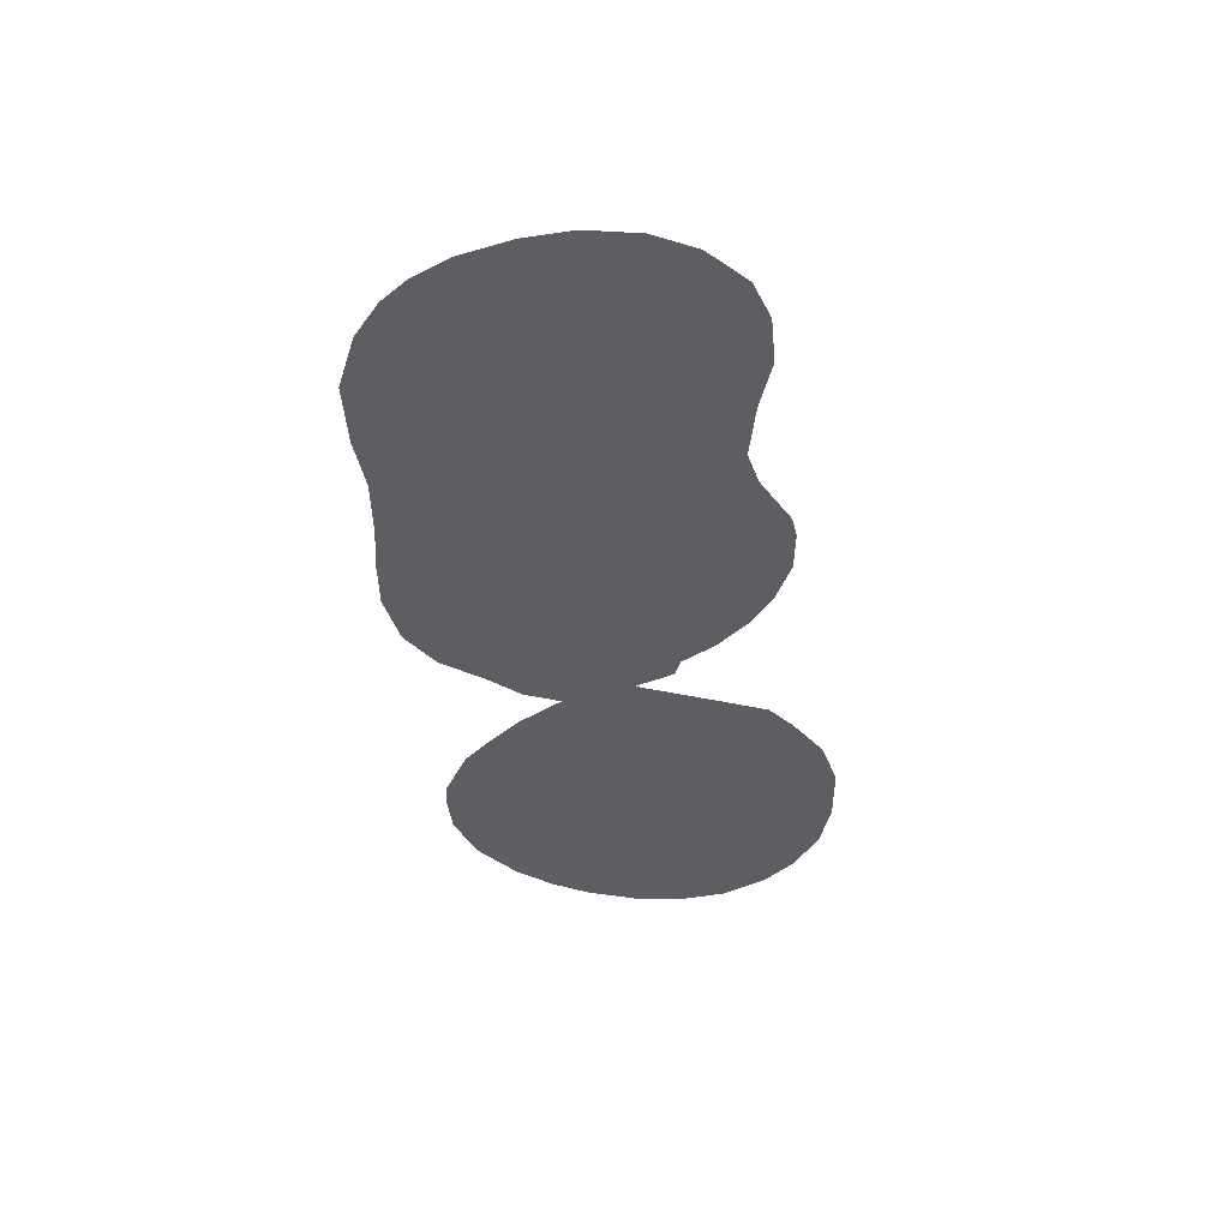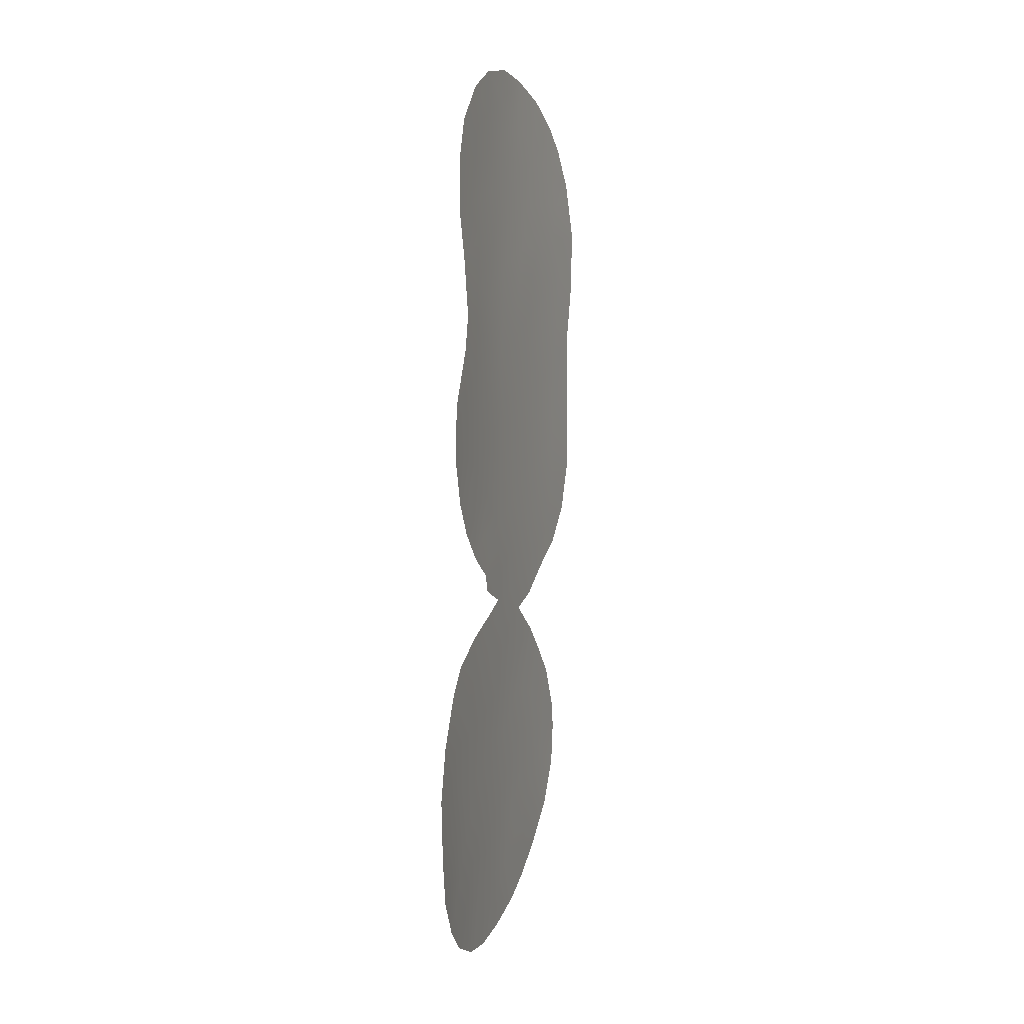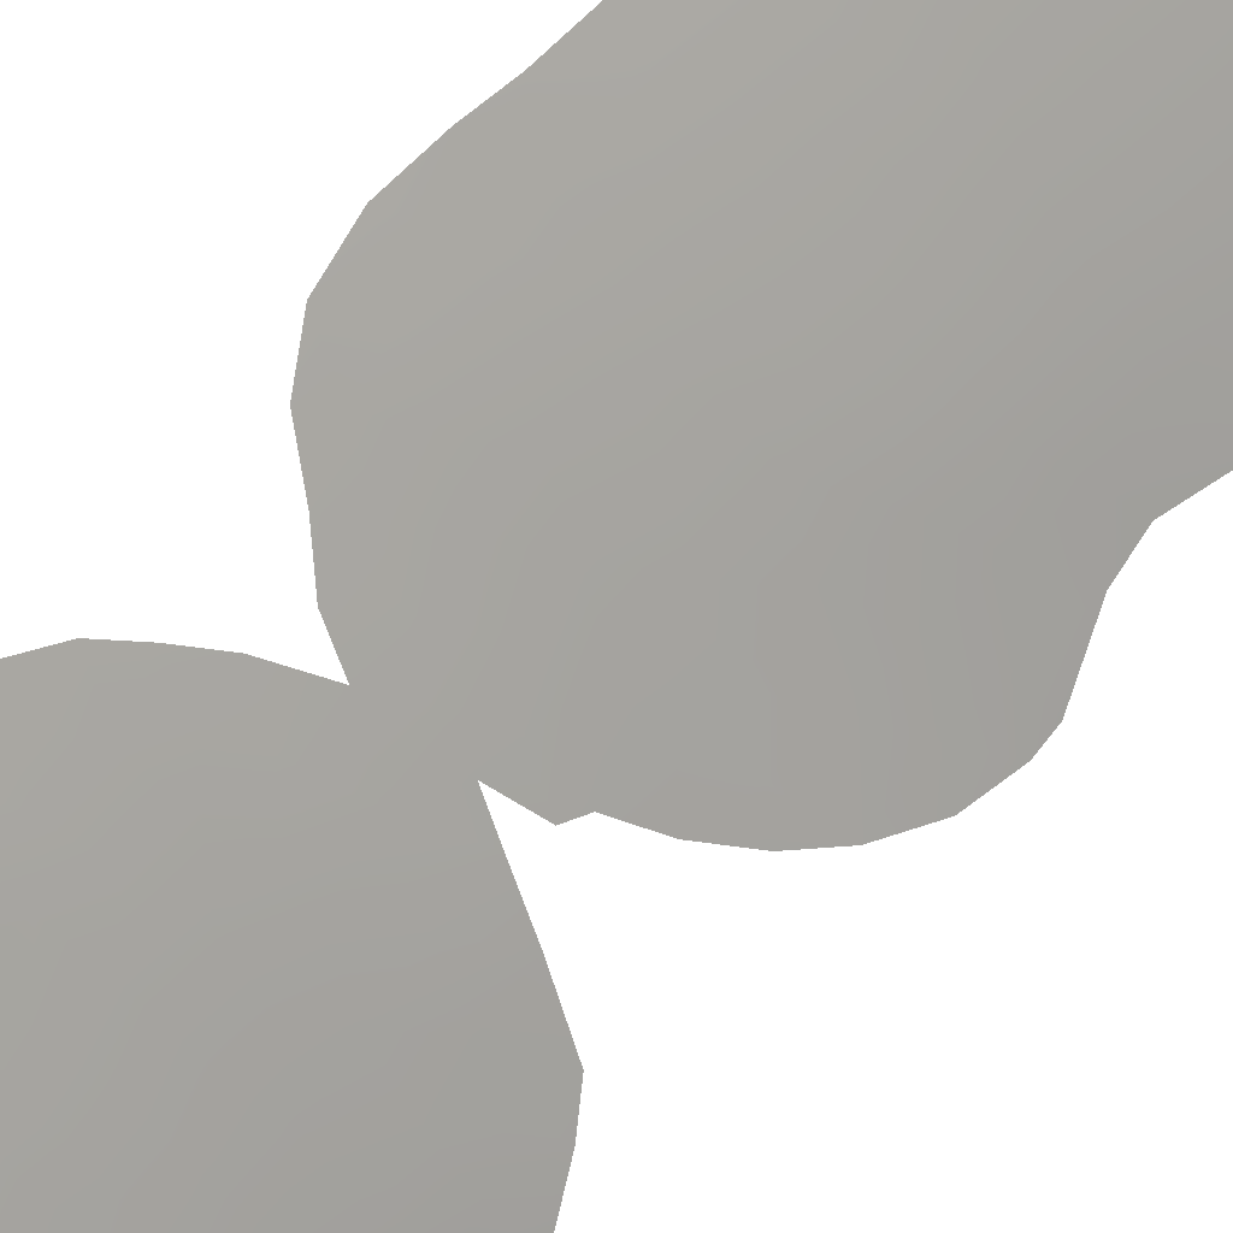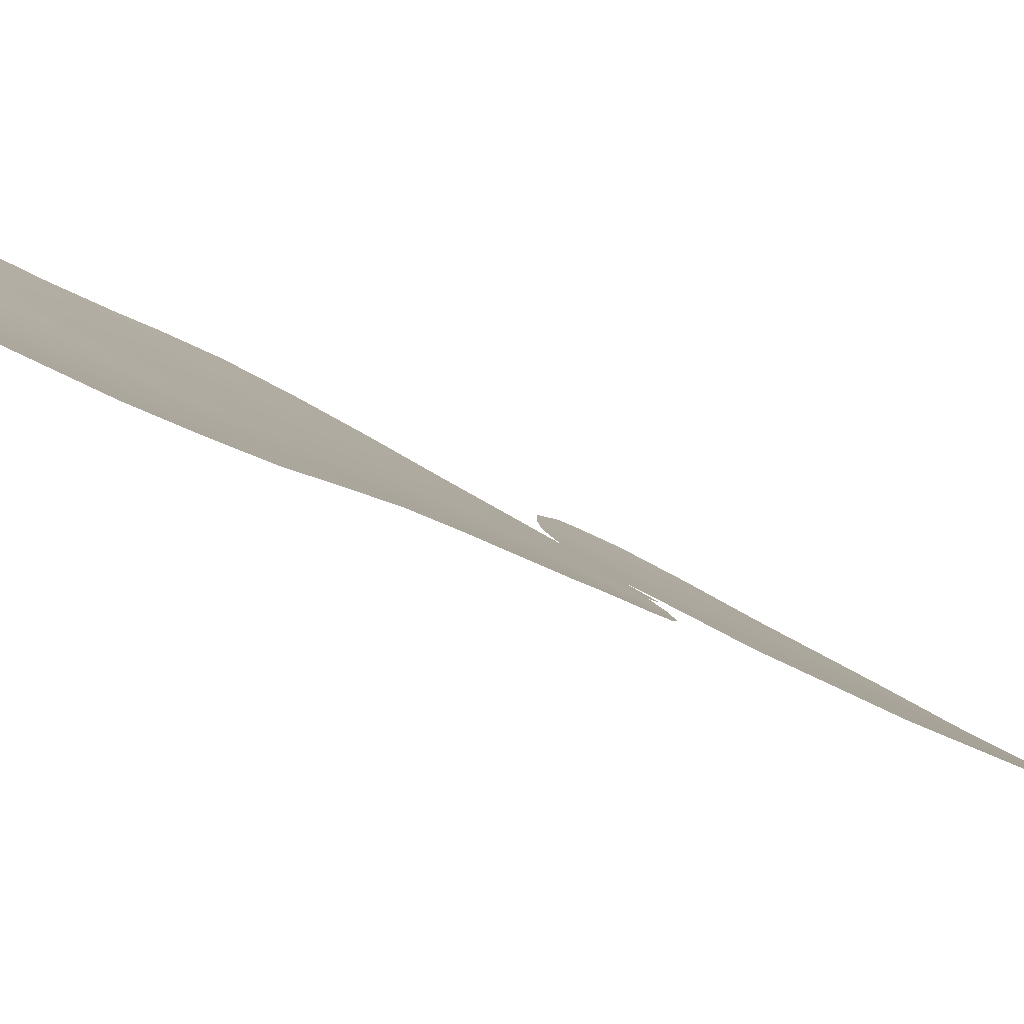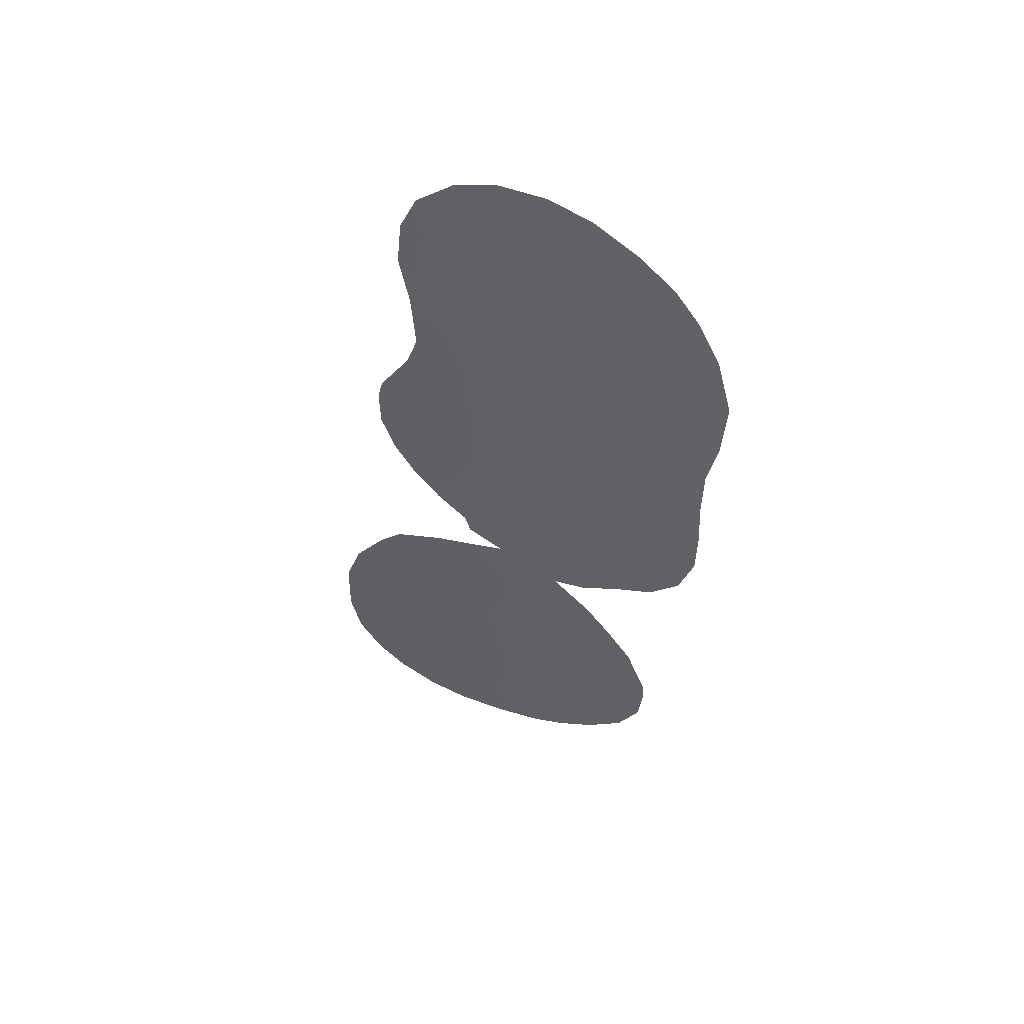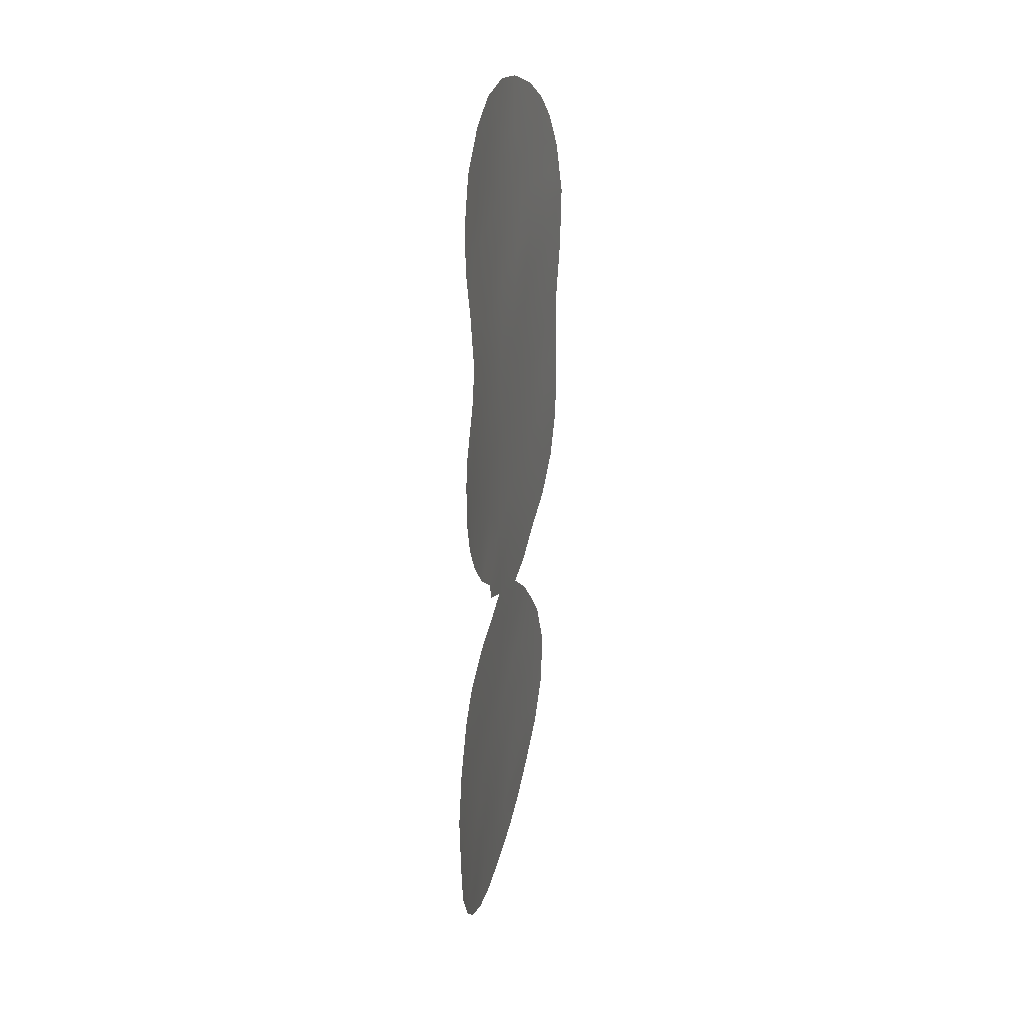
<metadata>
{"format":"obj","ext":"obj","renderer":"f3d","projection":"perspective","resolution":1024,"background":"white","views":[{"elev":50.8,"azim":147.1,"up":"+Y"},{"elev":10.4,"azim":-104.2,"up":"+Y"},{"elev":-56.8,"azim":134.1,"up":"+Z"},{"elev":-16.8,"azim":-146.4,"up":"+Z"},{"elev":54.6,"azim":-8.6,"up":"+Y"},{"elev":29.5,"azim":-108.3,"up":"+Y"}]}
</metadata>
<code>
v -56.17 5.405 19.33
v -48.48 24.01 24.46
v -51.63 23.69 22.14
v -50.68 22.5 22.85
v -55.02 3.705 20.03
v -53.41 28.63 20.76
v -54.54 24.79 20.11
v -55.23 21.76 19.75
v -55.56 19.94 19.57
v -51.56 14.83 22.29
v -53.88 26.59 20.51
v -56.31 24.42 19.02
v -57.45 -4.997 18.57
v -47.79 22.45 24.98
v -52.01 -1.206 21.99
v -56.8 -1.53 18.97
v -54.66 9.315 20.29
v -53.65 3.93 20.9
v -58.64 -1.175 17.88
v -51.13 18.79 22.55
v -52.8 17.93 21.41
v -59.73 -3.07 17.27
v -52.15 21.79 21.81
v -52.05 8.773 22
v -57.37 0.7566 18.63
v -48.57 27.26 24.31
v -54.89 29.73 19.78
v -51.78 -4.954 22.17
v -51.62 12.86 22.27
v -48.24 18.27 24.65
v -57.42 10.56 18.54
v -57.98 21.21 18.12
v -46.65 21.45 25.88
v -59.71 15.06 17.2
v -58.25 -7.316 18.06
v -59.38 6.26 17.42
v -58.44 11.9 17.91
v -59.77 -6.381 17.2
v -58.12 23.6 17.95
v -54.77 8.021 20.21
v -47.42 10.78 25.26
v -57.65 29.39 18.07
v -50.51 -5.381 22.99
v -56.3 9.539 19.26
v -62.08 1.226 15.95
v -46.91 15.07 25.68
v -47.01 16.79 25.6
v -48.47 9.303 24.49
v -48.33 0.8263 24.56
v -58.48 25.75 17.66
v -61.75 -3.463 16.16
v -58.39 19.8 17.92
v -49.84 30.35 23.27
v -48.64 29.29 24.21
v -48.27 -0.2404 24.6
v -59.55 17.71 17.29
v -50.93 5.635 22.73
v -53.18 -7.083 21.23
v -51.84 -6.4 22.1
v -56.09 8.748 19.39
v -59.74 16.8 17.2
v -60.84 -5.195 16.63
v -52.38 7.028 21.77
v -51.13 7.422 22.62
v -49.91 8.385 23.48
v -49.94 4.291 23.43
v -53.01 31.62 20.96
v -51.45 31.22 22.04
v -59.19 13.32 17.47
v -56.28 30.79 18.89
v -54.18 6.14 20.6
v -49.45 25.7 23.68
v -56.76 3.134 18.98
v -56.73 -7.652 18.97
v -61.03 -2.823 16.54
v -57.53 12.58 18.45
v -52.14 27.1 21.69
v -55.41 -0.051 19.81
v -53.13 12.26 21.26
v -48.58 12.13 24.41
v -56.73 -6.284 18.99
v -54.87 -3.581 20.14
v -55.03 -1.967 20.05
v -47.84 28.17 24.87
v -53.83 20.87 20.69
v -50.23 27.87 23.05
v -52.34 0.854 21.78
v -53.68 -0.5786 20.9
v -57.9 4.911 18.29
v -57.49 7.05 18.5
v -50 15.53 23.37
v -51.05 25.55 22.5
v -54.14 18.94 20.5
v -58.06 -3.201 18.22
v -50.76 2.303 22.84
v -57.15 18.8 18.66
v -48.42 -1.929 24.5
v -55.92 7.6 19.5
v -53.34 -2.786 21.13
v -57.3 25.85 18.36
v -46.53 24.11 25.97
v -52.47 4.962 21.68
v -60.4 -1.114 16.87
v -62.14 -1.411 15.99
v -59.24 4.488 17.51
v -50.68 -3.994 22.89
v -46.99 19.24 25.62
v -48.06 20.49 24.8
v -55.67 15.56 19.59
v -61.03 0.9005 16.51
v -53.93 -4.934 20.73
v -50.22 11.43 23.25
v -55.2 -6.399 19.92
v -49.43 0.6731 23.78
v -50.44 -1.976 23.05
v -51.56 -3.067 22.32
v -52.54 2.938 21.64
v -54.05 1.736 20.67
v -51.4 16.83 22.38
v -55.16 23.32 19.75
v -56.68 27.61 18.69
v -49.13 10.19 24.02
v -54.96 -7.569 20.06
v -56.35 -3.353 19.23
v -59.09 -5.04 17.6
v -57.39 14.45 18.56
v -56.9 20.75 18.75
v -55.75 1.715 19.59
v -55.78 -4.909 19.58
v -49.56 19.67 23.67
v -50.83 20.77 22.75
v -55.67 17.82 19.55
v -49.19 -3.832 23.93
v -53.52 23.03 20.83
v -49.06 2.931 24.05
v -53.25 10.1 21.2
v -54.41 13.79 20.4
v -49.29 -1.333 23.86
v -58.29 27.78 17.73
v -52.47 19.86 21.63
v -60.24 5.204 16.9
v -56.46 11.41 19.13
v -54.87 11.37 20.14
v -46.93 12.85 25.66
v -48.42 15.99 24.52
v -53.41 8.148 21.09
v -60.05 2.921 17.06
v -61.46 3.31 16.27
v -58.48 2.863 17.95
v -49.69 17.52 23.59
v -50.74 -0.006042 22.87
v -50.66 9.398 22.95
v -55.65 26.2 19.37
v -59.4 0.8479 17.42
v -56.06 13.22 19.37
v -50.01 13.51 23.37
v -56.65 22.53 18.86
v -47.07 26.51 25.51
v -52.76 25.06 21.3
v -53.28 30.3 20.8
v -54.77 31.49 19.81
v -58.5 17.49 17.89
v -58.58 15.56 17.84
v -51.8 10.8 22.16
v -50 23.91 23.33
v -49.26 21.97 23.87
v -56.18 29.12 18.98
v -57.13 16.59 18.7
v -51.36 3.979 22.44
v -48.03 25.58 24.77
v -54.04 16.37 20.61
v -48.53 14.2 24.46
v -51.6 29.3 22
v -54.85 28 19.83
v -52.57 16.23 21.59
v -52.83 14.65 21.43
f 127 157 8
f 89 90 1
f 76 37 69
f 71 1 98
f 99 111 82
f 145 47 46
f 89 1 73
f 5 18 118
f 113 123 74
f 39 157 32
f 26 54 84
f 77 86 92
f 78 128 118
f 124 82 129
f 81 13 129
f 132 96 9
f 85 8 134
f 111 59 58
f 21 119 175
f 141 147 148
f 89 149 105
f 26 72 86
f 17 60 44
f 23 140 85
f 93 9 85
f 52 162 56
f 94 19 16
f 138 151 114
f 95 114 151
f 13 94 124
f 122 112 80
f 99 83 88
f 25 149 73
f 152 65 64
f 125 35 38
f 20 131 130
f 157 12 120
f 159 92 3
f 95 87 117
f 143 79 136
f 29 79 176
f 71 40 146
f 76 155 142
f 159 134 7
f 164 152 24
f 161 27 70
f 4 166 131
f 81 74 35
f 31 37 76
f 76 142 31
f 99 82 83
f 10 119 91
f 84 158 26
f 4 165 166
f 9 127 8
f 118 87 88
f 88 87 15
f 88 83 78
f 88 78 118
f 36 90 89
f 1 90 98
f 23 3 4
f 165 92 72
f 85 140 93
f 168 162 96
f 97 133 138
f 12 157 39
f 98 40 71
f 39 100 12
f 100 39 50
f 101 33 14
f 115 151 138
f 30 107 47
f 30 108 107
f 44 142 143
f 142 44 31
f 155 109 137
f 15 115 116
f 115 133 106
f 99 15 116
f 116 28 111
f 149 89 73
f 1 5 73
f 102 117 18
f 118 18 117
f 99 116 111
f 12 100 153
f 153 121 174
f 122 41 48
f 41 122 80
f 81 113 74
f 125 38 62
f 73 128 25
f 14 108 166
f 108 30 130
f 32 127 52
f 157 127 32
f 86 53 54
f 53 86 173
f 26 86 54
f 92 86 72
f 172 80 156
f 80 112 156
f 71 102 18
f 18 5 71
f 1 71 5
f 118 128 5
f 78 25 128
f 73 5 128
f 111 113 129
f 13 124 129
f 124 83 82
f 129 82 111
f 25 78 16
f 150 91 119
f 20 130 150
f 150 130 30
f 78 83 16
f 26 158 170
f 113 81 129
f 131 140 23
f 131 23 4
f 108 33 107
f 33 108 14
f 133 43 106
f 114 95 135
f 135 49 114
f 9 96 127
f 127 96 52
f 96 132 168
f 138 55 97
f 55 114 49
f 55 138 114
f 23 85 134
f 134 8 120
f 148 110 45
f 121 42 167
f 110 154 103
f 96 162 52
f 140 21 93
f 10 91 156
f 94 125 22
f 89 105 36
f 141 36 105
f 137 143 155
f 144 41 80
f 80 172 144
f 162 168 163
f 115 138 133
f 23 134 3
f 105 147 141
f 106 28 116
f 105 149 147
f 103 22 75
f 22 103 19
f 93 132 9
f 85 9 8
f 4 3 165
f 162 163 61
f 94 22 19
f 91 150 145
f 115 15 151
f 87 151 15
f 136 79 164
f 79 29 164
f 29 112 164
f 164 112 152
f 87 95 151
f 44 143 17
f 139 121 100
f 121 153 100
f 6 160 173
f 139 42 121
f 121 167 174
f 167 27 174
f 59 111 28
f 111 58 113
f 123 113 58
f 12 153 7
f 77 11 6
f 174 11 153
f 153 11 7
f 15 99 88
f 166 108 130
f 166 130 131
f 19 103 154
f 100 50 139
f 95 169 66
f 135 95 66
f 66 169 57
f 119 21 20
f 140 20 21
f 20 140 131
f 63 71 146
f 71 63 102
f 59 28 43
f 112 29 156
f 79 143 137
f 120 12 7
f 159 77 92
f 158 101 170
f 173 68 53
f 69 163 126
f 163 69 34
f 2 101 14
f 117 87 118
f 16 19 25
f 20 150 119
f 17 143 136
f 10 29 176
f 176 79 137
f 29 10 156
f 146 40 17
f 46 172 145
f 144 172 46
f 83 124 16
f 124 94 16
f 40 60 17
f 145 30 47
f 30 145 150
f 76 126 155
f 117 169 95
f 7 11 159
f 11 77 159
f 159 3 134
f 7 134 120
f 157 120 8
f 22 125 62
f 62 75 22
f 75 62 51
f 64 24 152
f 24 64 63
f 63 146 24
f 155 143 142
f 160 161 67
f 161 160 27
f 122 48 65
f 162 61 56
f 27 167 70
f 163 34 61
f 112 122 152
f 122 65 152
f 110 147 154
f 154 147 149
f 51 104 75
f 147 110 148
f 154 149 25
f 136 164 24
f 19 154 25
f 169 102 57
f 57 102 63
f 136 24 146
f 75 104 103
f 2 165 72
f 35 125 13
f 14 166 2
f 156 91 172
f 171 175 176
f 165 3 92
f 81 35 13
f 13 125 94
f 102 169 117
f 167 42 70
f 173 160 68
f 110 103 104
f 68 160 67
f 168 126 163
f 110 104 45
f 171 176 137
f 126 76 69
f 166 165 2
f 109 155 126
f 72 170 2
f 26 170 72
f 170 101 2
f 171 132 93
f 168 109 126
f 171 93 21
f 109 168 132
f 171 109 132
f 172 91 145
f 146 17 136
f 173 86 77
f 77 6 173
f 174 6 11
f 115 106 116
f 6 174 27
f 160 6 27
f 109 171 137
f 21 175 171
f 28 106 43
f 175 10 176
f 10 175 119

</code>
